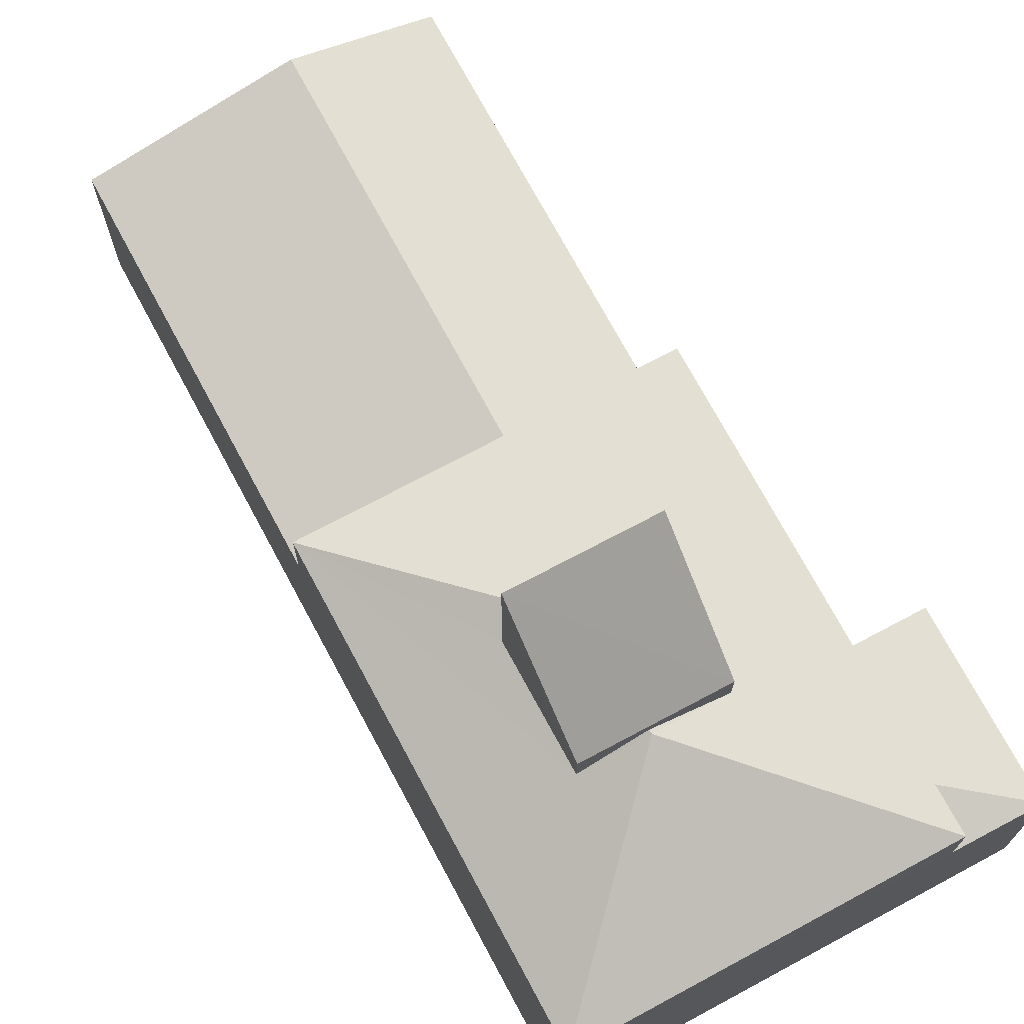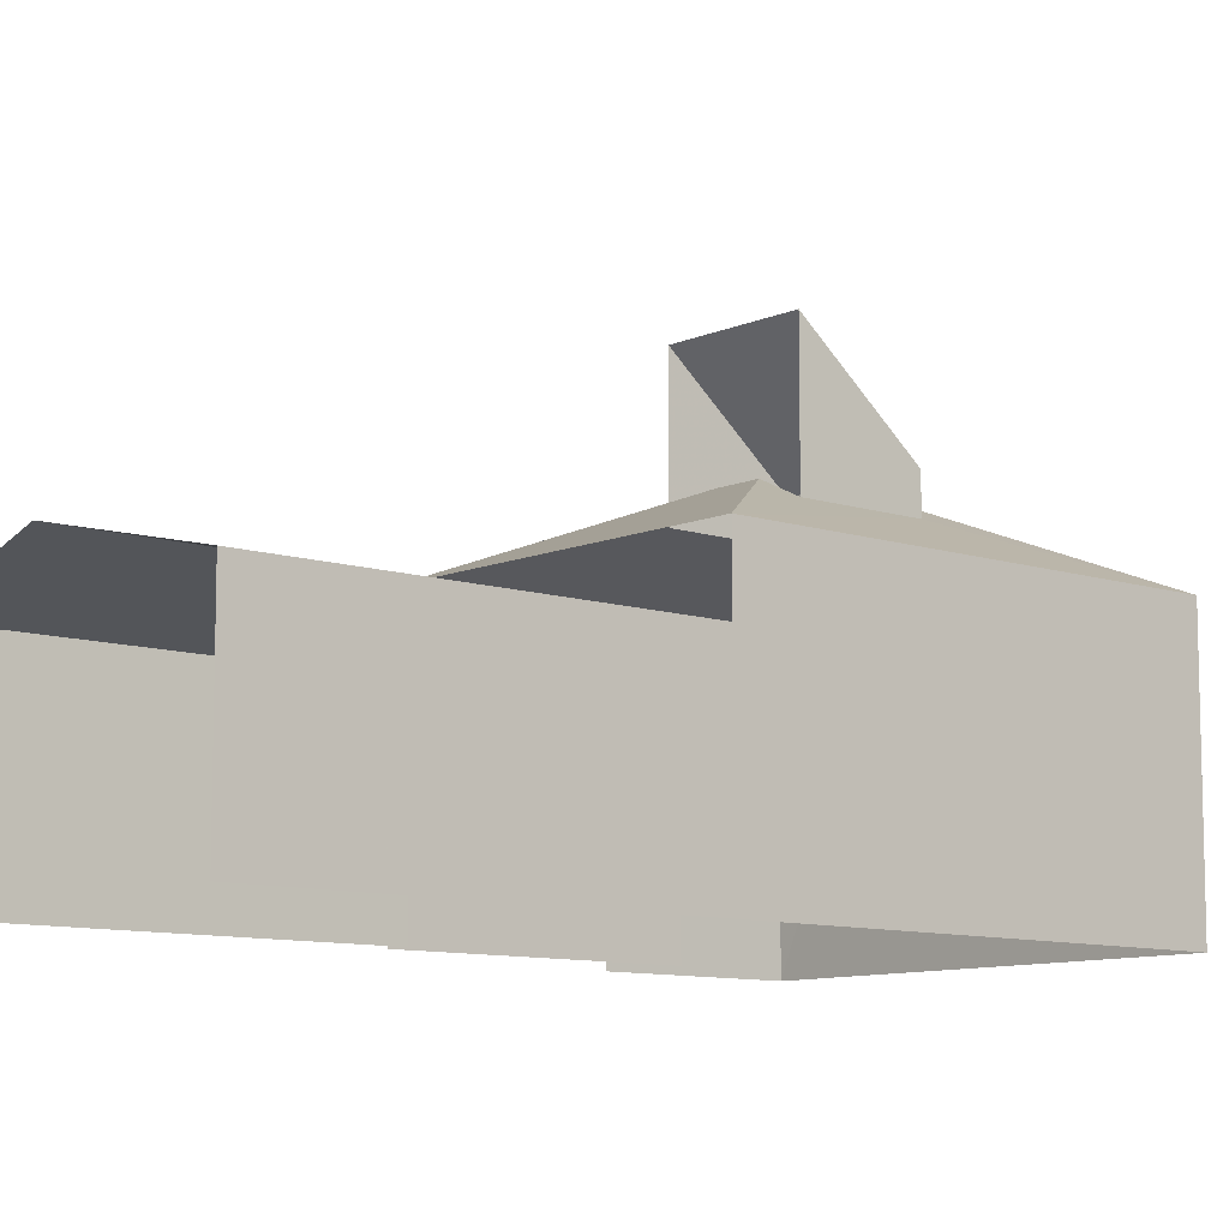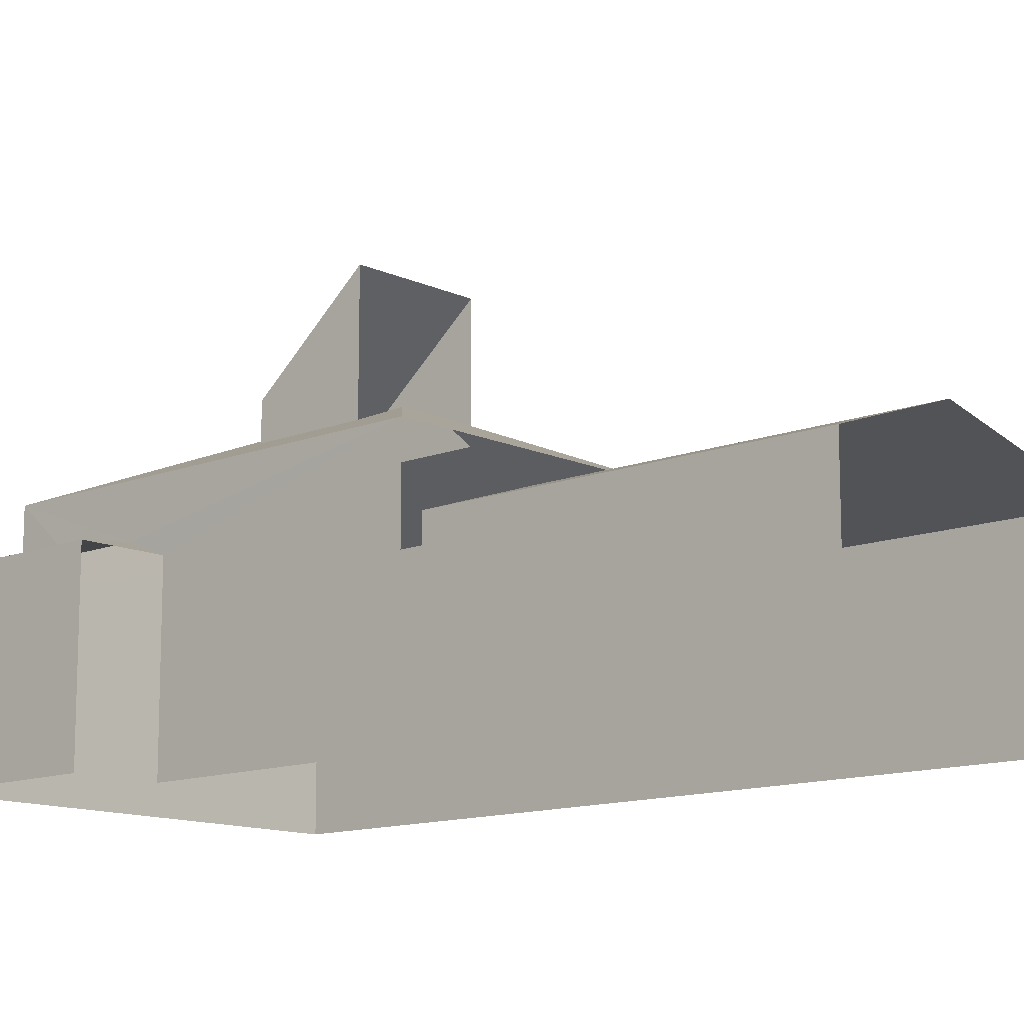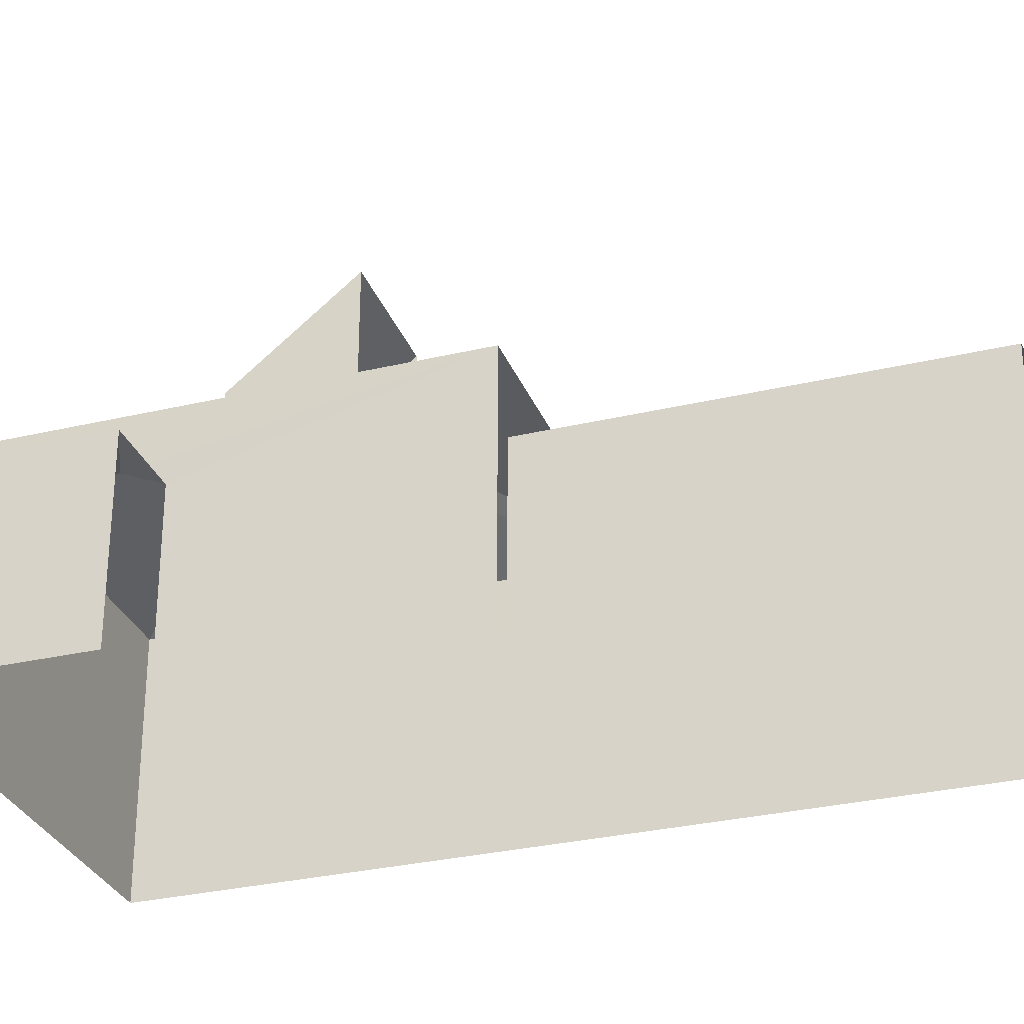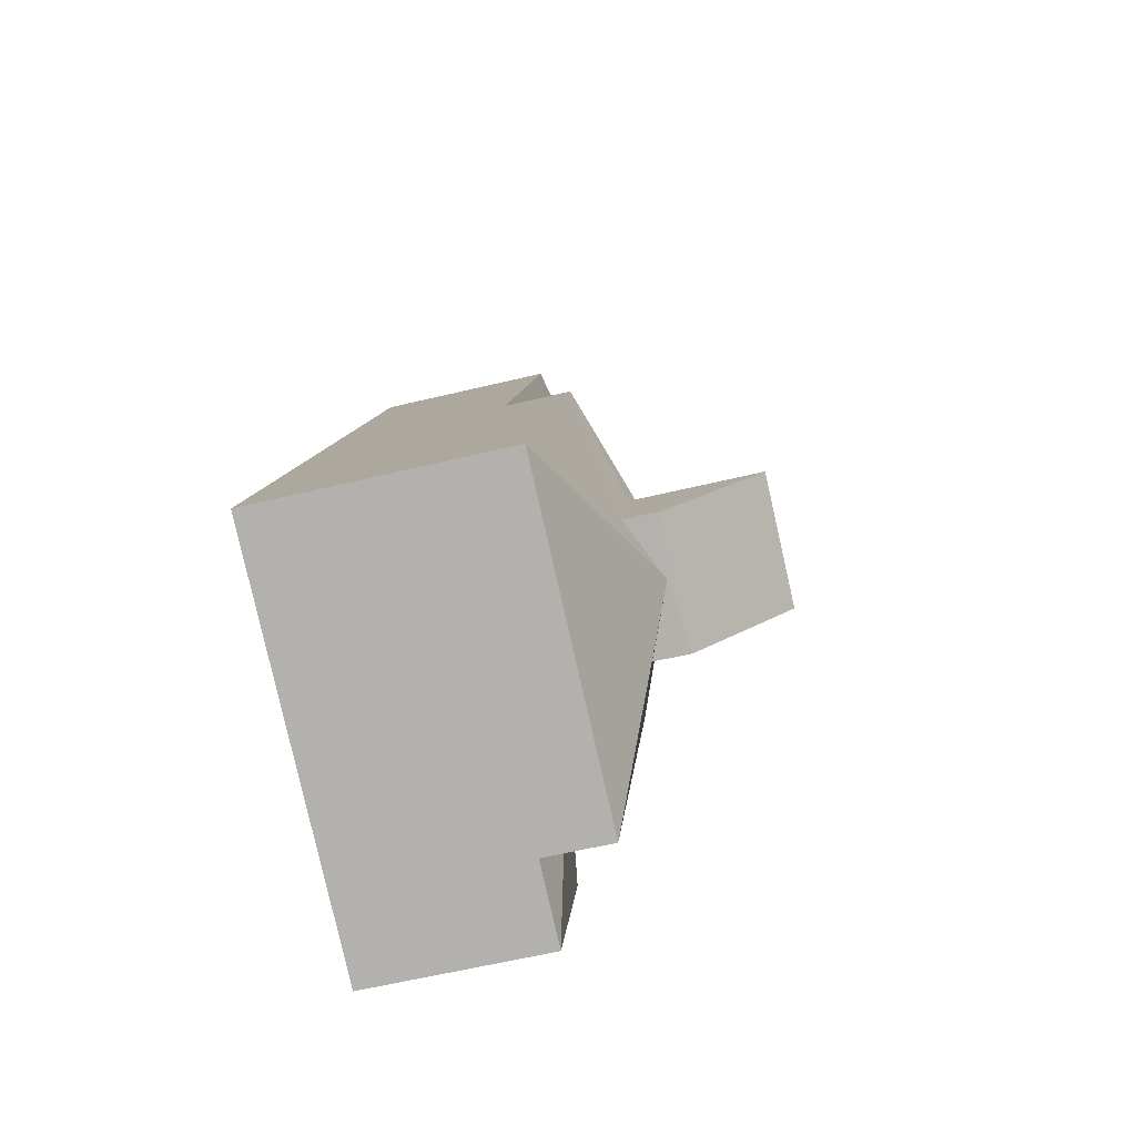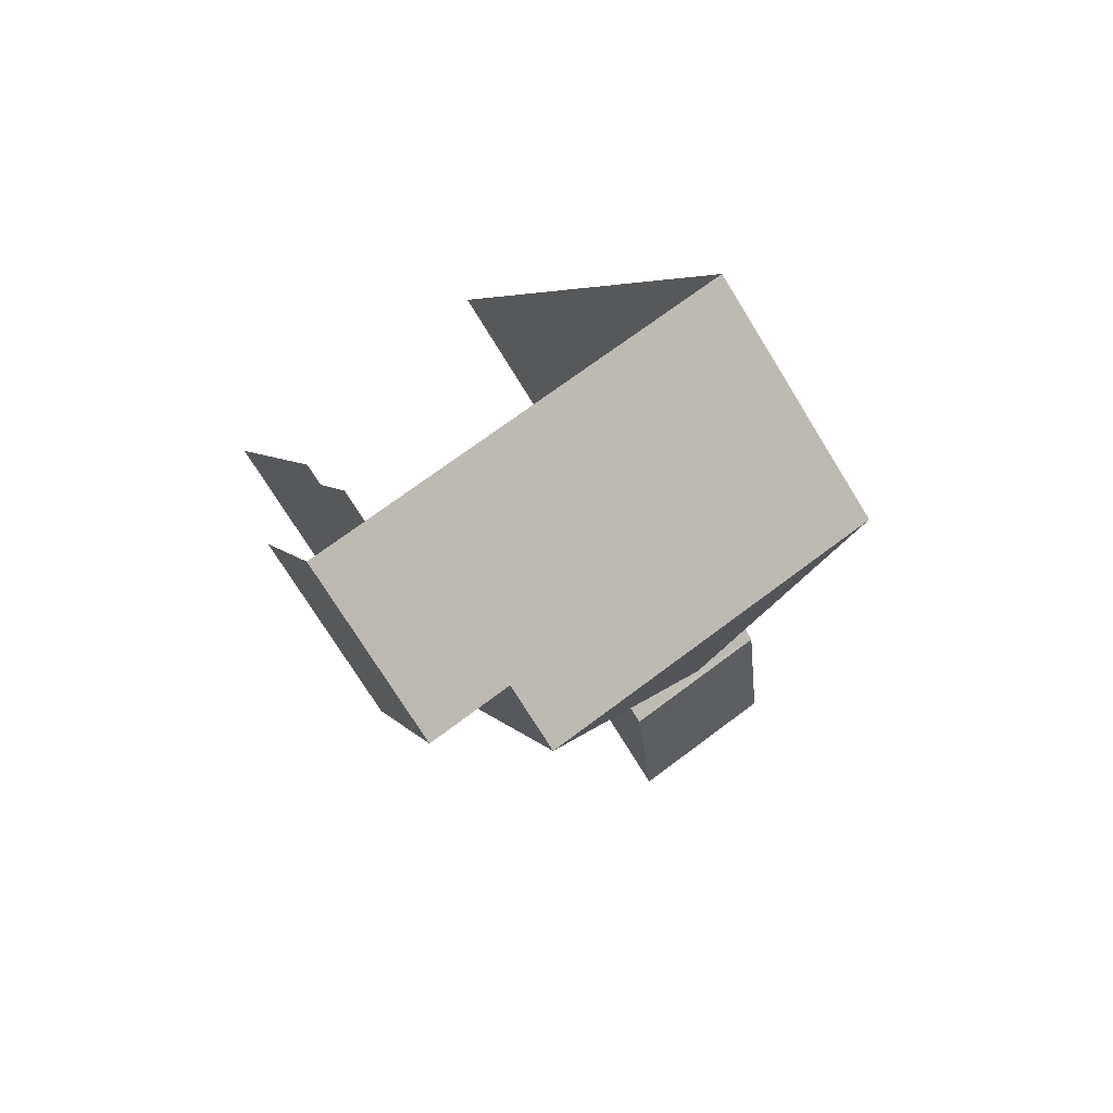
<metadata>
{"format":"obj","ext":"obj","renderer":"f3d","projection":"perspective","resolution":1024,"background":"white","views":[{"elev":72.6,"azim":-48.6,"up":"+Z"},{"elev":-9.6,"azim":-151.5,"up":"+Z"},{"elev":-12.6,"azim":112.2,"up":"+Z"},{"elev":-30.5,"azim":88.6,"up":"+Z"},{"elev":-60.4,"azim":-76.2,"up":"+Y"},{"elev":-74.1,"azim":-148.4,"up":"+Y"}]}
</metadata>
<code>
v -2.242e+05 -1.278e+05 15.06
v -2.242e+05 -1.278e+05 15.06
v -2.242e+05 -1.278e+05 15.06
v -2.242e+05 -1.278e+05 15.06
v -2.242e+05 -1.278e+05 15.06
v -2.242e+05 -1.278e+05 15.06
v -2.242e+05 -1.278e+05 15.06
v -2.242e+05 -1.278e+05 15.06
v -2.242e+05 -1.278e+05 18.43
v -2.242e+05 -1.278e+05 18.15
v -2.242e+05 -1.278e+05 18.15
v -2.242e+05 -1.278e+05 18.43
v -2.242e+05 -1.278e+05 18.15
v -2.242e+05 -1.278e+05 20.43
v -2.242e+05 -1.278e+05 20.08
v -2.242e+05 -1.278e+05 19.31
v -2.242e+05 -1.278e+05 19.31
v -2.242e+05 -1.278e+05 20.08
v -2.242e+05 -1.278e+05 20.59
v -2.242e+05 -1.278e+05 20.59
v -2.242e+05 -1.278e+05 18.16
v -2.242e+05 -1.278e+05 18.88
v -2.242e+05 -1.278e+05 18.16
v -2.242e+05 -1.278e+05 18.88
v -2.242e+05 -1.278e+05 18.16
v -2.242e+05 -1.278e+05 18.16
v -2.242e+05 -1.278e+05 20.71
v -2.242e+05 -1.278e+05 22.32
v -2.242e+05 -1.278e+05 20.71
v -2.242e+05 -1.278e+05 22.32
v -2.242e+05 -1.278e+05 19.31
v -2.242e+05 -1.278e+05 20.43
v -2.242e+05 -1.278e+05 20.11
v -2.242e+05 -1.278e+05 20.11
v -2.242e+05 -1.278e+05 19.31
v -2.242e+05 -1.278e+05 18.15
f 1 2 3
f 2 4 3
f 5 6 7
f 5 4 6
f 8 3 5
f 3 4 5
f 3 11 1
f 3 13 11
f 26 7 22
f 7 6 22
f 6 23 22
f 25 8 5
f 8 25 16
f 21 31 24
f 31 16 24
f 16 25 24
f 14 28 30
f 30 15 14
f 32 34 28
f 32 28 14
f 9 10 11
f 12 9 11
f 13 12 11
f 14 15 16
f 17 16 18
f 19 20 18
f 20 17 18
f 18 16 15
f 21 22 23
f 21 24 22
f 25 26 22
f 24 25 22
f 27 28 29
f 27 30 28
f 14 16 31
f 32 14 31
f 19 33 20
f 32 31 34
f 34 31 33
f 20 33 35
f 33 31 35
f 9 36 10
f 20 35 17
f 10 2 1
f 11 10 1
f 15 30 27
f 18 15 27
f 2 36 4
f 4 36 35
f 2 10 36
f 35 36 17
f 3 8 13
f 8 16 13
f 9 17 36
f 12 16 17
f 12 17 9
f 13 16 12
f 19 29 33
f 18 27 19
f 27 29 19
f 34 29 28
f 34 33 29
f 5 7 26
f 25 5 26
f 23 6 21
f 31 21 35
f 35 21 4
f 21 6 4

</code>
